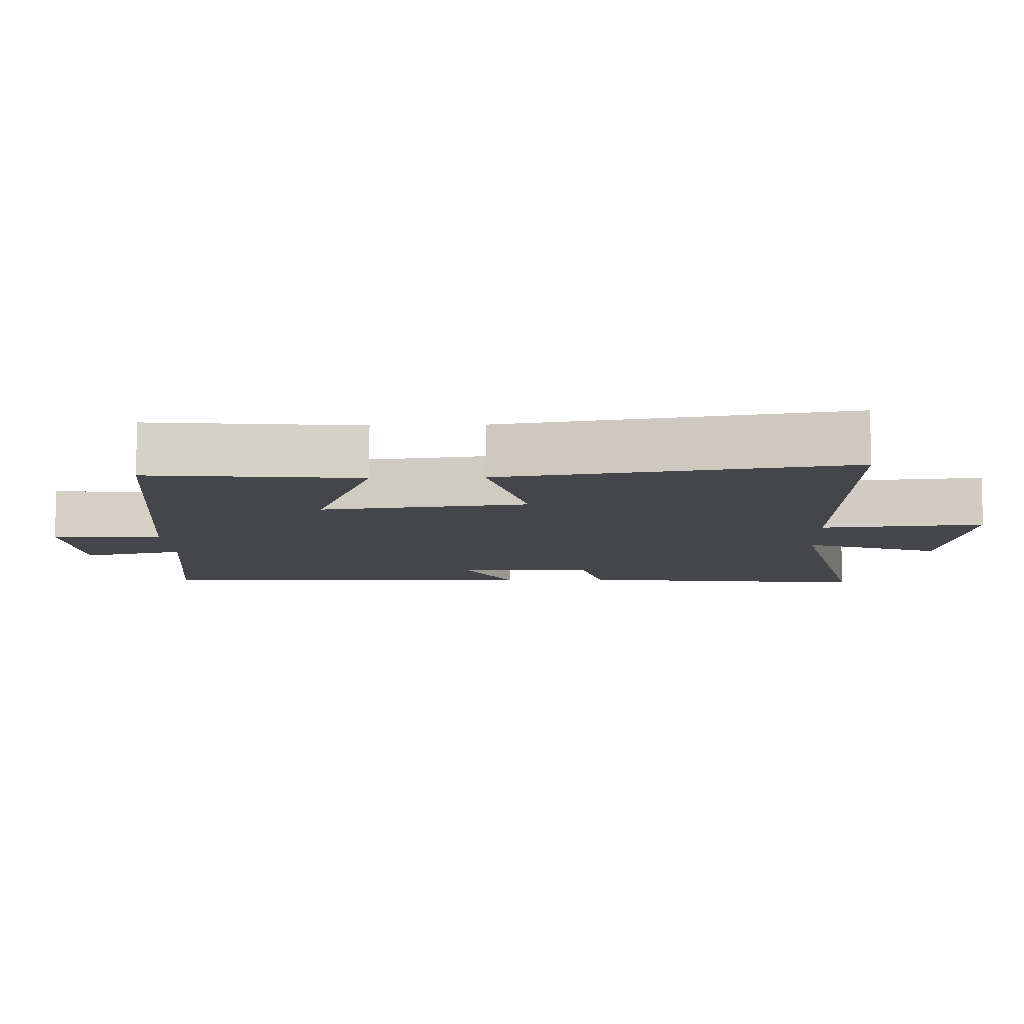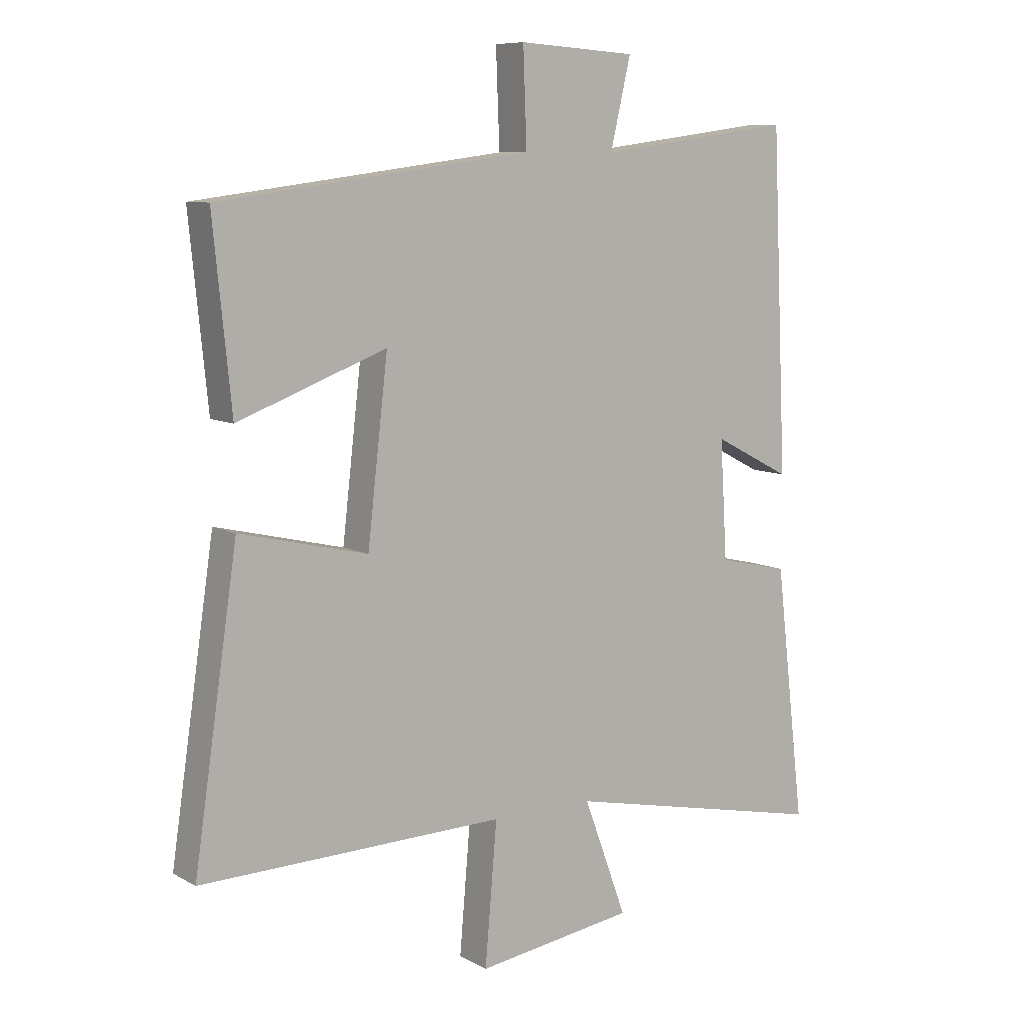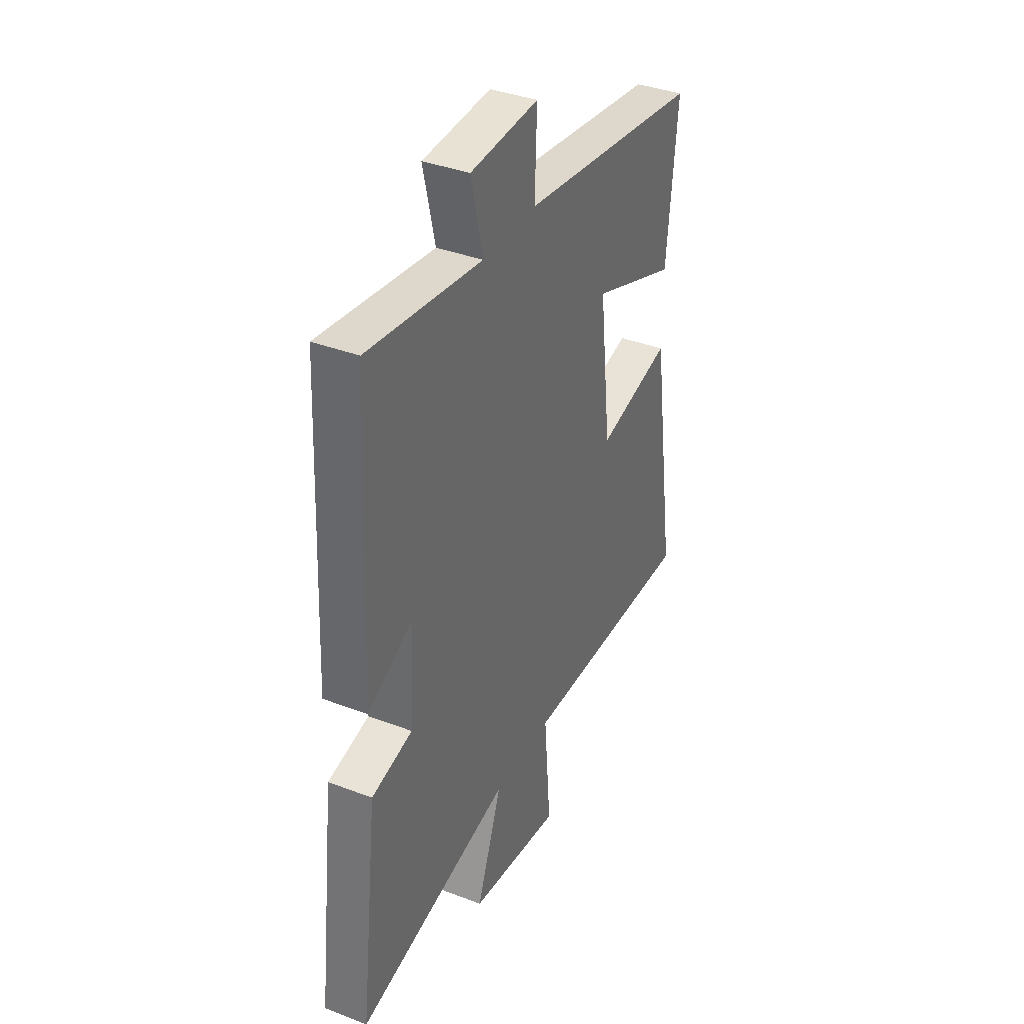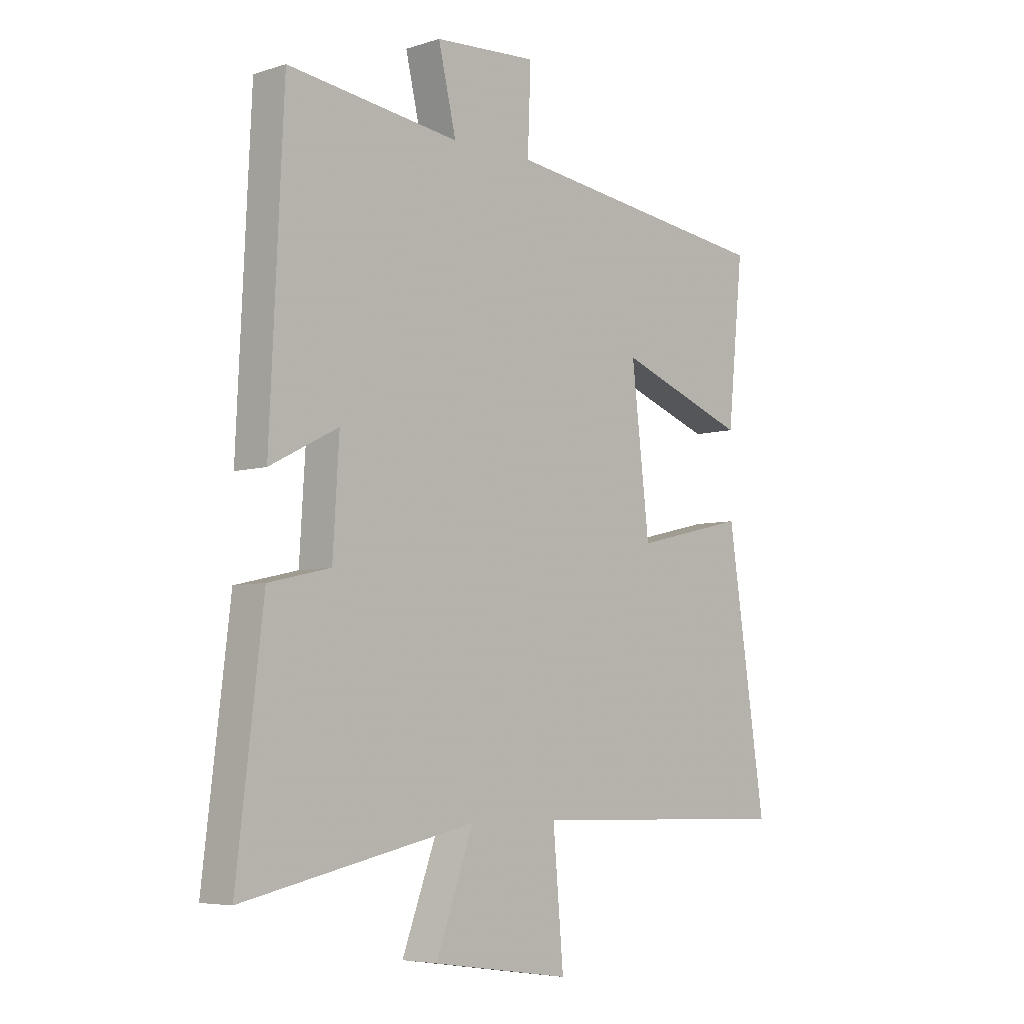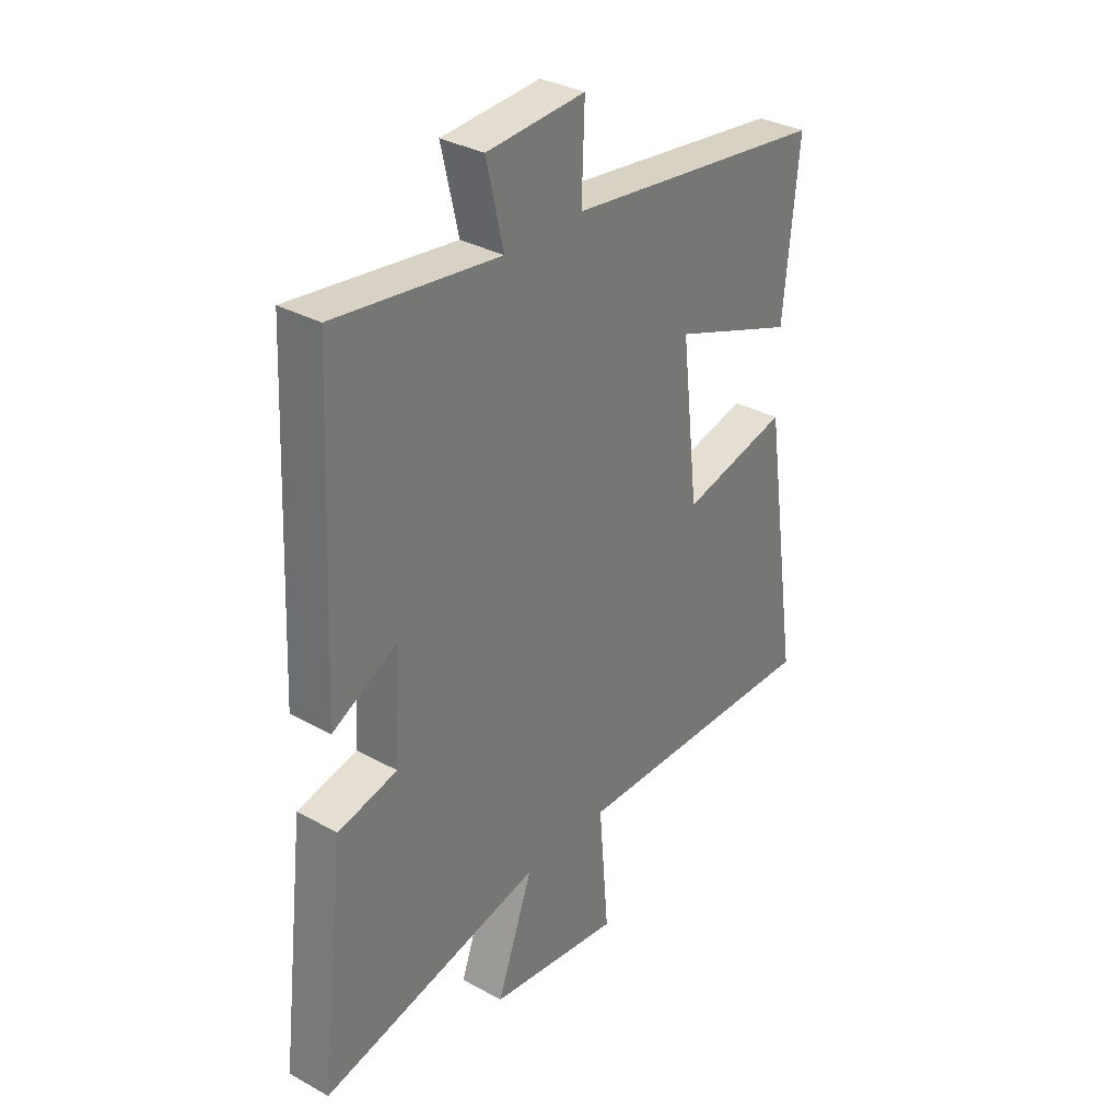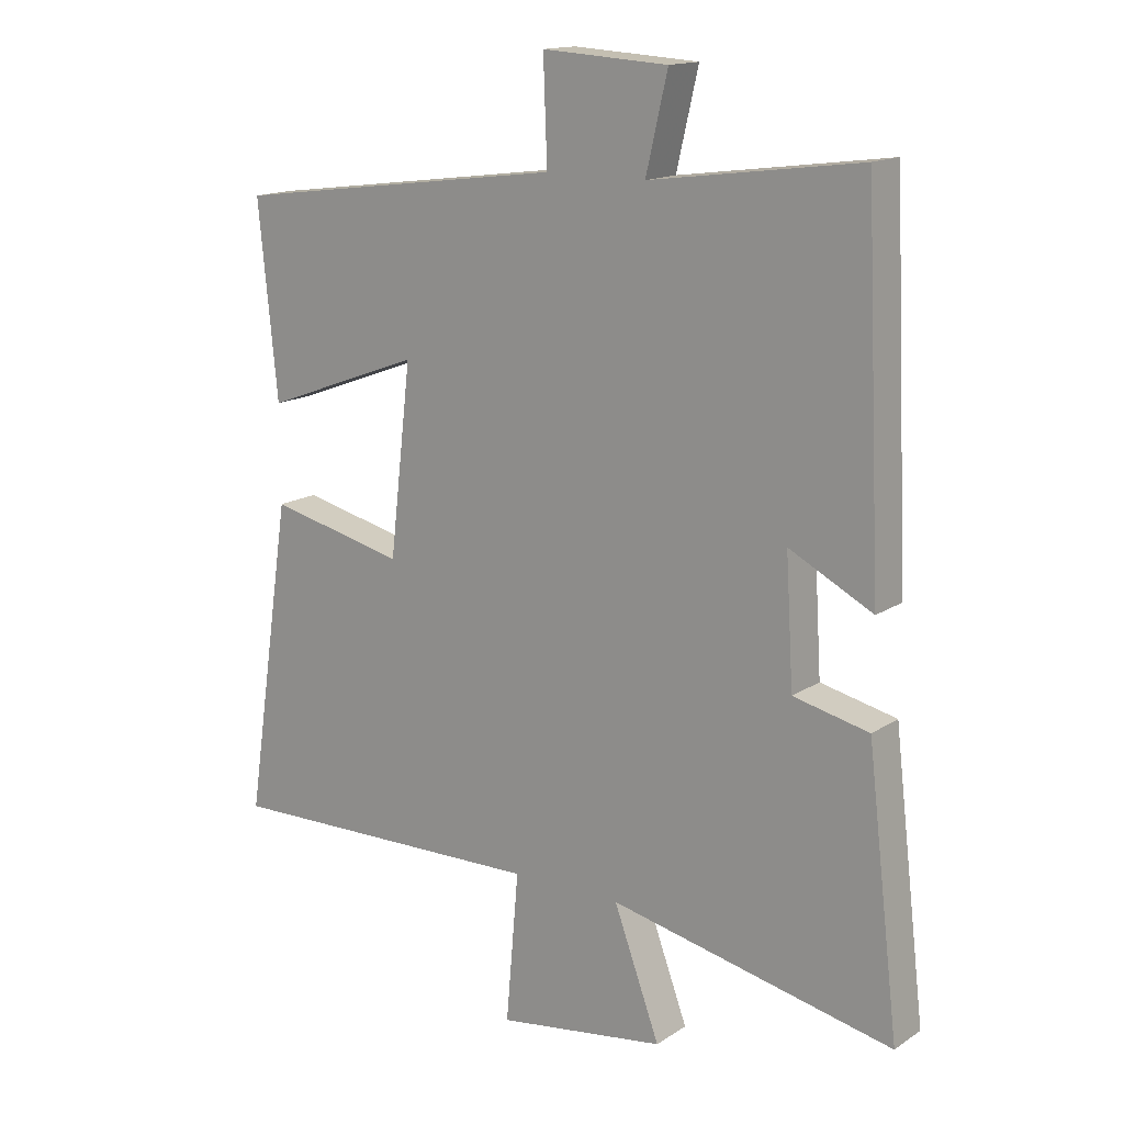
<metadata>
{"format":"obj","ext":"obj","renderer":"f3d","projection":"perspective","resolution":1024,"background":"white","views":[{"elev":-9.4,"azim":92.0,"up":"+Y"},{"elev":8.7,"azim":145.1,"up":"+Z"},{"elev":37.4,"azim":-63.9,"up":"+Z"},{"elev":-5.7,"azim":-46.2,"up":"+Z"},{"elev":33.0,"azim":-52.7,"up":"+Z"},{"elev":15.2,"azim":-143.6,"up":"+Z"}]}
</metadata>
<code>
v 0.53 0.07 0.432
v 0.5 0.07 0.132
v 0.253 0.07 0.224
v 0.287 0.07 -0.07
v 0.5 0.07 -0.02
v 0.573 0.07 -0.511
v 0.065 0.07 -0.5
v 0.085 0.07 -0.733
v -0.179 0.07 -0.695
v -0.107 0.07 -0.5
v -0.55 0.07 -0.595
v -0.5 0.07 -0.172
v -0.382 0.07 -0.145
v -0.37 0.07 0.051
v -0.5 0.07 -0.016
v -0.474 0.07 0.544
v -0.146 0.07 0.5
v -0.18 0.07 0.646
v 0.016 0.07 0.658
v 0.01 0.07 0.5
v 0.53 0 0.432
v 0.5 0 0.132
v 0.253 0 0.224
v 0.287 0 -0.07
v 0.5 0 -0.02
v 0.573 0 -0.511
v 0.065 0 -0.5
v 0.085 0 -0.733
v -0.179 0 -0.695
v -0.107 0 -0.5
v -0.55 0 -0.595
v -0.5 0 -0.172
v -0.382 0 -0.145
v -0.37 0 0.051
v -0.5 0 -0.016
v -0.474 0 0.544
v -0.146 0 0.5
v -0.18 0 0.646
v 0.016 0 0.658
v 0.01 0 0.5
f 17 18 19 20
f 17 20 1 2
f 14 15 16 17
f 13 14 17
f 10 11 12 13
f 10 13 17
f 7 8 9 10
f 7 10 17
f 4 5 6 7
f 3 4 7 17
f 2 3 17
f 40 39 38 37
f 22 21 40 37
f 37 36 35 34
f 37 34 33
f 33 32 31 30
f 37 33 30
f 30 29 28 27
f 37 30 27
f 27 26 25 24
f 37 27 24 23
f 37 23 22
f 1 21 22 2
f 2 22 23 3
f 3 23 24 4
f 4 24 25 5
f 5 25 26 6
f 6 26 27 7
f 7 27 28 8
f 8 28 29 9
f 9 29 30 10
f 10 30 31 11
f 11 31 32 12
f 12 32 33 13
f 13 33 34 14
f 14 34 35 15
f 15 35 36 16
f 16 36 37 17
f 17 37 38 18
f 18 38 39 19
f 19 39 40 20
f 20 40 21 1

</code>
